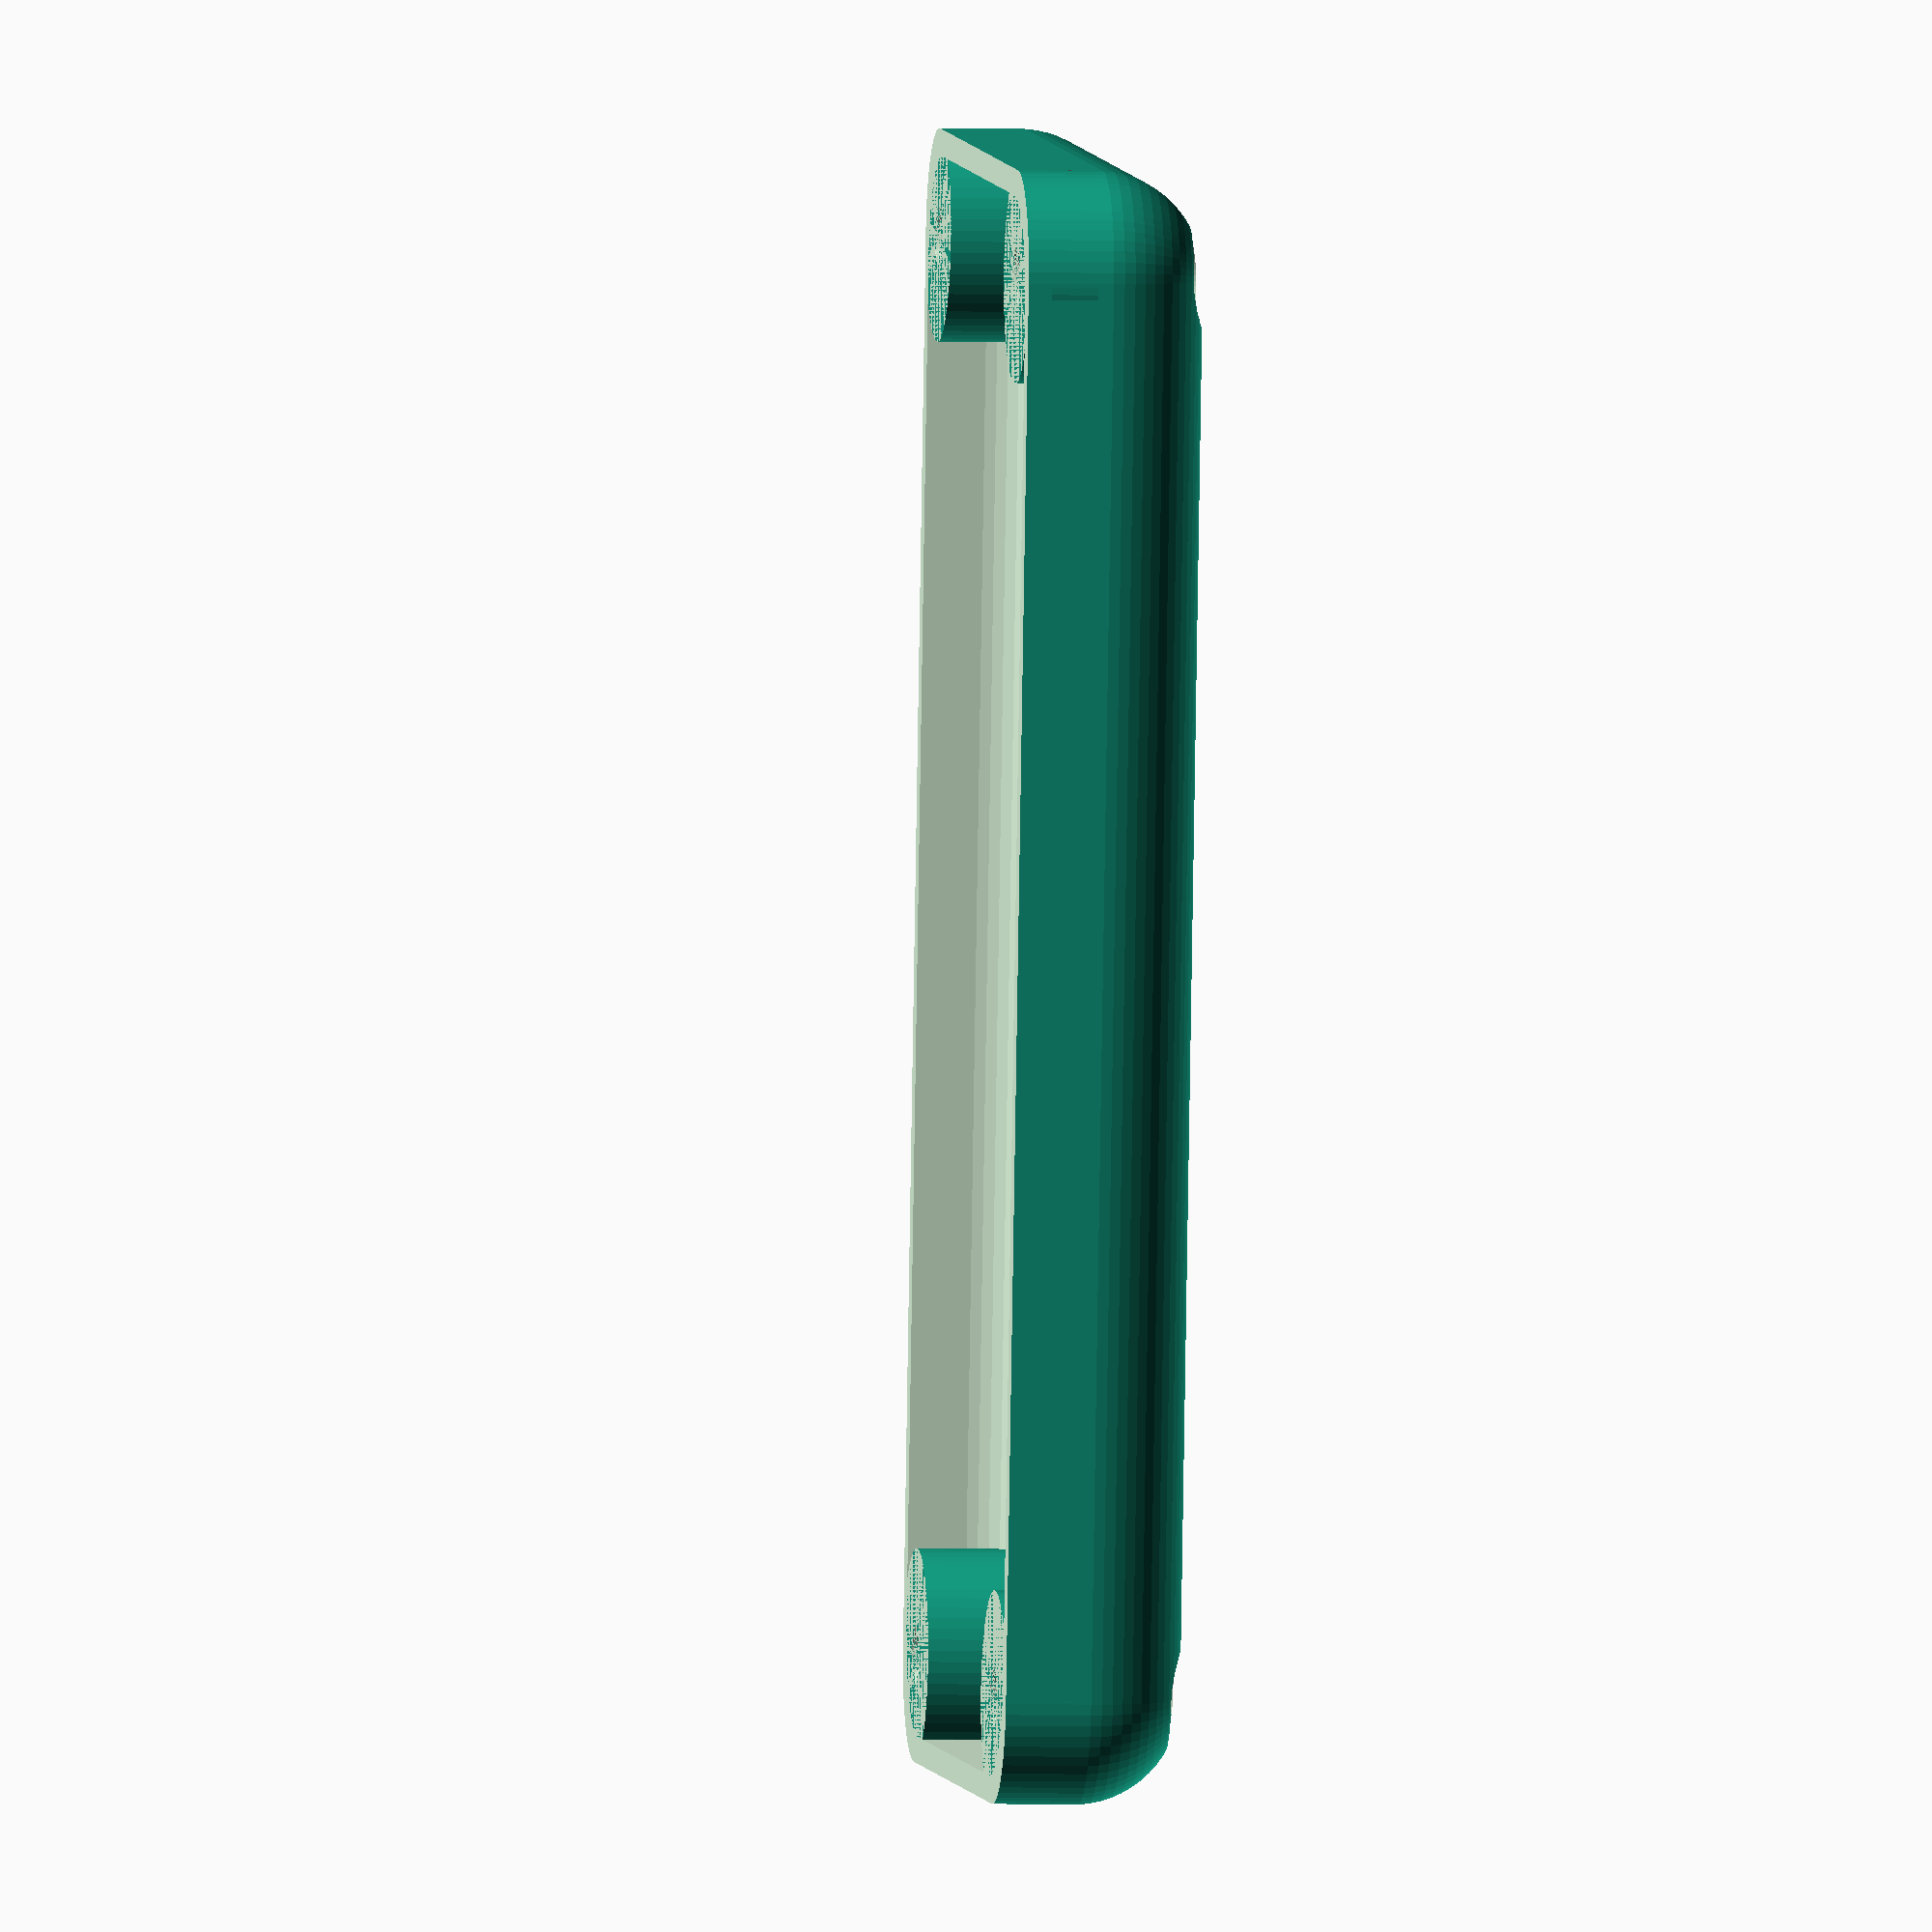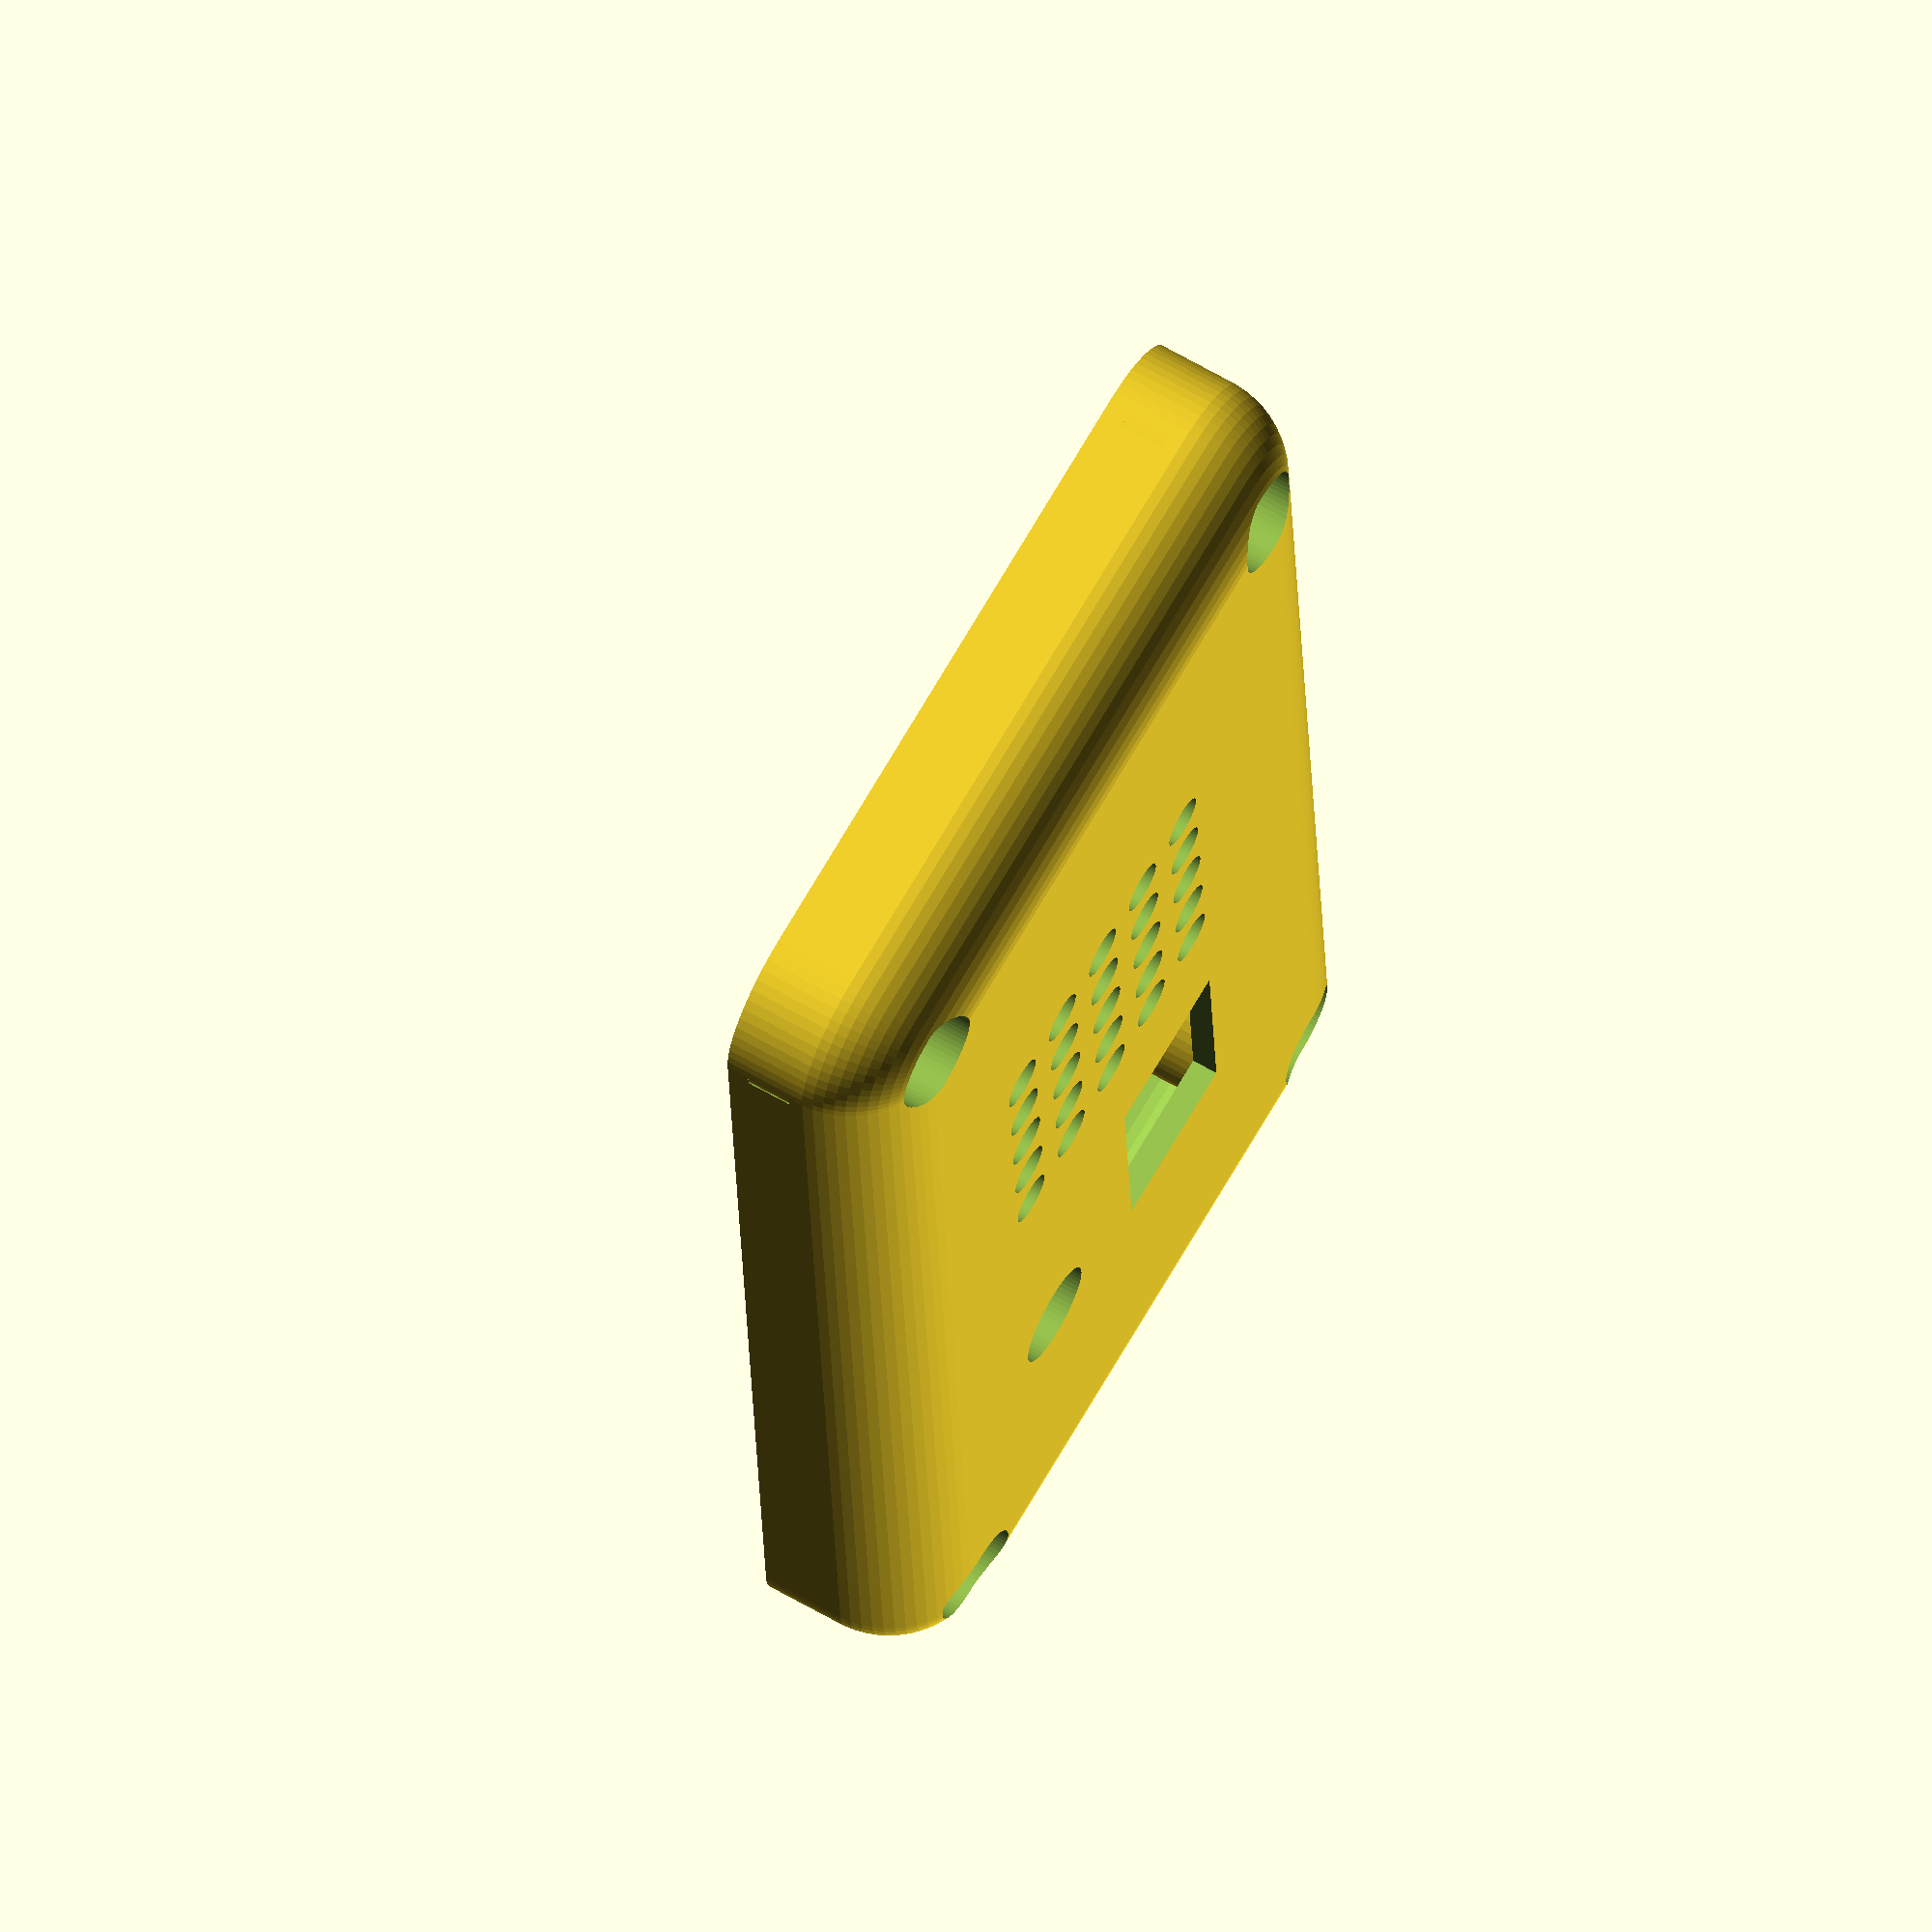
<openscad>
//CASE VERSION 8

$fn = 60;

fiddle = 3;

battery_width = 95.8;
battery_height = 76.0;
battery_length = 39.0;

padding_thickness = 3;

thickness = 2;

//external_case_width = battery_width + padding_thickness*2 + thickness*2;
//external_case_length = battery_length + padding_thickness*2 + thickness*2;


bolt_height = 22;
bolt_diameter = 4.5;
//rounding_radius = 6;
rounding_radius = 8;

washer_diameter = 8;
//^measured as 10
nut_radius = 5;
nut_width = 5;


cylinder_height = bolt_height;
bolt_cut_radius = washer_diameter/2;
bolt_cut_replacement_radius = rounding_radius;
//^ bolt_cut_replacement_radius = bolt_cut_radius + thickness;

bolt_holder_thickness = thickness*1.5;


external_case_width = battery_width + thickness * 2 + (bolt_cut_replacement_radius*2) * 2^(1/2);
external_case_length = battery_length + thickness * 2 + 2^(1/2) * (bolt_cut_replacement_radius*2);

//
complete_case_height = battery_height + padding_thickness*2 + thickness;


bms_width = 20;
bms_length = 15;
bms_height = 5;

wire_diameter = 2;
wire_hole_diameter = wire_diameter * 1.1;

vent_cylinder_diameter = 2;
vent_width = vent_cylinder_diameter;
vent_length = battery_width *1/4;
vent_spacing = battery_length /8;
vent_height = 20;

corner_shift = rounding_radius;

hole_radius = 2;
hole_spacing = hole_radius * 3; 
vent_grid_length = hole_spacing*4 + hole_radius*2;

switch_length = 12.7;
switch_width = 19.3;

gromet_diameter = 8;

/* Stuff to do:
- Change battery height
- Spilt halves

*/

module build_four(x, y, z) {
        translate([0, 0, z]) {
            translate([x, y, 0]) {
                children();
            }
            translate([-x, y, 0]) {
                children();
            }
            translate([x, -y, 0]) {
                children();
            }
            translate([-x, -y, 0]) {
                children();
            }      
        }
}

module build_four_rotate(x, y, z) {
        translate([0, 0, z]) {
            translate([x, y, 0]) {
                rotate([0,0,0]){
                    children();
                }
            }
            translate([-x, y, 0]) {
                rotate([0,0,90]){
                    children();
                }
            }
            translate([-x, -y, 0]) {
                rotate([0,0,180]){
                    children();
                }
            }  
            translate([x, -y, 0]) {
                rotate([0,0,270]){
                    children();
                }
            }  
        }
}

module battery() {
    cube([battery_width, battery_length, battery_height], center = true);
    
}
//#battery();

module bolt_cut(h, style) {
    //$fn = 6;
    //cylinder(cylinder_height , r = bolt_cut_radius);
    if (style == "main") {
        $fn = 6;
        cylinder(h/4, r = nut_radius, center = true);
    }
    else if (style == "main_cutout"){
        $fn = 6;
        hull(){
            cylinder(h/4, r = nut_radius, center = true);
                translate([rounding_radius, rounding_radius, 0]){ 
                    cylinder(h/4, r = rounding_radius, center = true);
                }
            }
    }
    else if (style == "lid"){
        
        cylinder(h/2, r = washer_diameter/2, center = true);
    }
    else {
        cylinder(h/2, r = nut_radius, center = true);
    }
}    


module bolt_cut_replacement(h) {
    cylinder(h / 2, r = bolt_cut_replacement_radius, center = true);
}

module case_shape(width, length, height) {
    minkowski() {
        cube([width - rounding_radius*2, 
              length - rounding_radius*2, 
              height - rounding_radius*2],
              center = true);
        sphere(rounding_radius);
    }
}

module bolt_holder() {
    cylinder(bolt_holder_thickness, r = bolt_cut_replacement_radius, center = true);
}


module bolt_hole() {
    
    cylinder(bolt_holder_thickness * fiddle, d = bolt_diameter, center = true);
}


module vent(){
    
    hull() {
        translate([vent_length/2, 0, 0]){
            cylinder(h = thickness*2, d = vent_width, center = true);
        }
    
        translate([-vent_length/2, 0, 0]){
            cylinder(h = thickness*2, d = vent_width, center = true);
        }
        
    }
    
}

module vents(case_height){
    translate([-vent_length*1, -vent_spacing*3.25, -case_height/2 +thickness]){
        for (y_postion=[0:3]){
            translate([0,y_postion*vent_spacing,0]){
                vent();
            }
        }
    }
}




module build_corner(h, style){
    if (style == "main") {
        difference(){
            bolt_cut_replacement(h);
            translate([0,0,h*3/16])bolt_cut(h/2, style);
            translate([0,0,h/8])bolt_cut(h/2, style = "main_cutout");
        }
    }
    else if (style == "lid"){
         difference(){
            bolt_cut_replacement(h);
            bolt_cut(h, style);
        }
        
    }
    else {
        difference(){
            bolt_cut_replacement(h);
            bolt_cut(h, style);
        }
        
    }
     
    translate([0,0,h/4 - bolt_holder_thickness /2]){
        difference(){
            bolt_holder();
            bolt_hole();
        }
    } 
}


module build_corners(h, style){
    build_four_rotate(external_case_width/2 - corner_shift, external_case_length/2 - corner_shift, -h/4){
        translate([0,0,0]) build_corner(h, style);
        
    }
}

module cable_hole(case_height){
    cylinder(thickness * fiddle, d = gromet_diameter, center = true);
    //We're using a gromet of outside radius 9.3mm
}

module hole_vents(case_height){
    for (y_postion = [0 : hole_spacing : 4 * hole_spacing]){
        for (x_postion = [0 : hole_spacing : 4 * hole_spacing]){
            translate([x_postion, y_postion, 0]){
                cylinder(thickness * fiddle/2, r = hole_radius, center = true);
            
            }   
        }
    }
}

module switch_hole() {
    cube([switch_width,switch_length,thickness * fiddle], center = true);
    
}

module lid_holes(case_height){
    translate([hole_radius,hole_radius,0]){
        hole_vents(case_height);
        
    }
    translate([-external_case_width*1/4 + gromet_diameter/2, gromet_diameter/2,0]){
        cable_hole(case_height);
    }
    translate([-external_case_width*1/4 + switch_width/2, vent_grid_length - switch_length/2,0]){
        switch_hole();
    }
}
    
module case(case_height, style) {
    /*difference() {
        bolt_holders();
        bolt_holes();
    }
    difference() {
        bolt_cut_replacements(case_height);
        bolt_cuts(case_height);
    }*/
    difference() {
        case_shape(external_case_width, external_case_length, case_height);
        case_shape(external_case_width - thickness*2, 
                   external_case_length - thickness*2, 
                   case_height - thickness*2);
        build_four_rotate(external_case_width/2 - rounding_radius, external_case_length/2 - rounding_radius, -case_height/8){
            bolt_cut(case_height/2, style = "main_cutout");
            
        }
        if (style == "lid"){
            translate([0,-external_case_length/4,-case_height/2 + thickness/2])lid_holes();
        }
        else if (style == "main"){
            //foo
            
        }
        build_four(external_case_width/2 - corner_shift, external_case_length/2 - corner_shift, -case_height/4){
            bolt_cut_replacement(case_height);
            
        }
        
    }
    build_corners(case_height, style);
        
}

module half_case(case_height, style) {
    delete_cube_side = battery_width*2;
    
    difference() {
        case(case_height, style);
        translate([-delete_cube_side/2, -delete_cube_side / 2, 0]) {
            cube(delete_cube_side);
        }
    }
}

module case_external(case_height) {
    difference(){
        case_shape(external_case_width + thickness*5, external_case_length + thickness*5, case_height + thickness*5);
        case_shape(external_case_width, external_case_length, case_height);
    }
}



module case_cleaned(case_height, style) {
    difference() {
        half_case(case_height, style);
        case_external(case_height);
    }
}
//Done


module hexagon(x, y, z)
{
    //$fn = 6;
    cylinder(nut_width, r = nut_radius, center = true);
}


module hexagons(){
    build_four(external_case_width/2 - bolt_cut_replacement_radius / 2,           external_case_length/2 - bolt_cut_replacement_radius / 2, 
               -thickness*2) {
                   hexagon();
               } 
}

module styled_case(style){
    if (style == "main") {
        case_height = complete_case_height * 2 *  5/6;  
        
        difference(){
            case_cleaned(case_height, style);
            //hexagons();
        }
    }
    else if (style == "lid"){
        case_height = complete_case_height * 2 * 1/6;
        translate([0, external_case_width/1.6, -complete_case_height * 2/3])
        case_cleaned(case_height, style);
        
        /*
        Stuff to add:
        - wire cable hole
        - switch cutout
        - form fit for BMS
        
        */
        
    }
    else {
        case_height = complete_case_height * 1/2;
        case_cleaned(case_height, style);
    }
    
}
//Done
difference(){
    translate([0, 0, complete_case_height*5/6]){
        //styled_case("main");
        styled_case("lid");
        
    }
    //rotate([0,0,45]) translate([30,0,0]) cube(140, center = true);
}

//styled_case("pizza");


</openscad>
<views>
elev=4.2 azim=277.8 roll=83.2 proj=o view=wireframe
elev=293.8 azim=273.1 roll=120.0 proj=o view=solid
</views>
